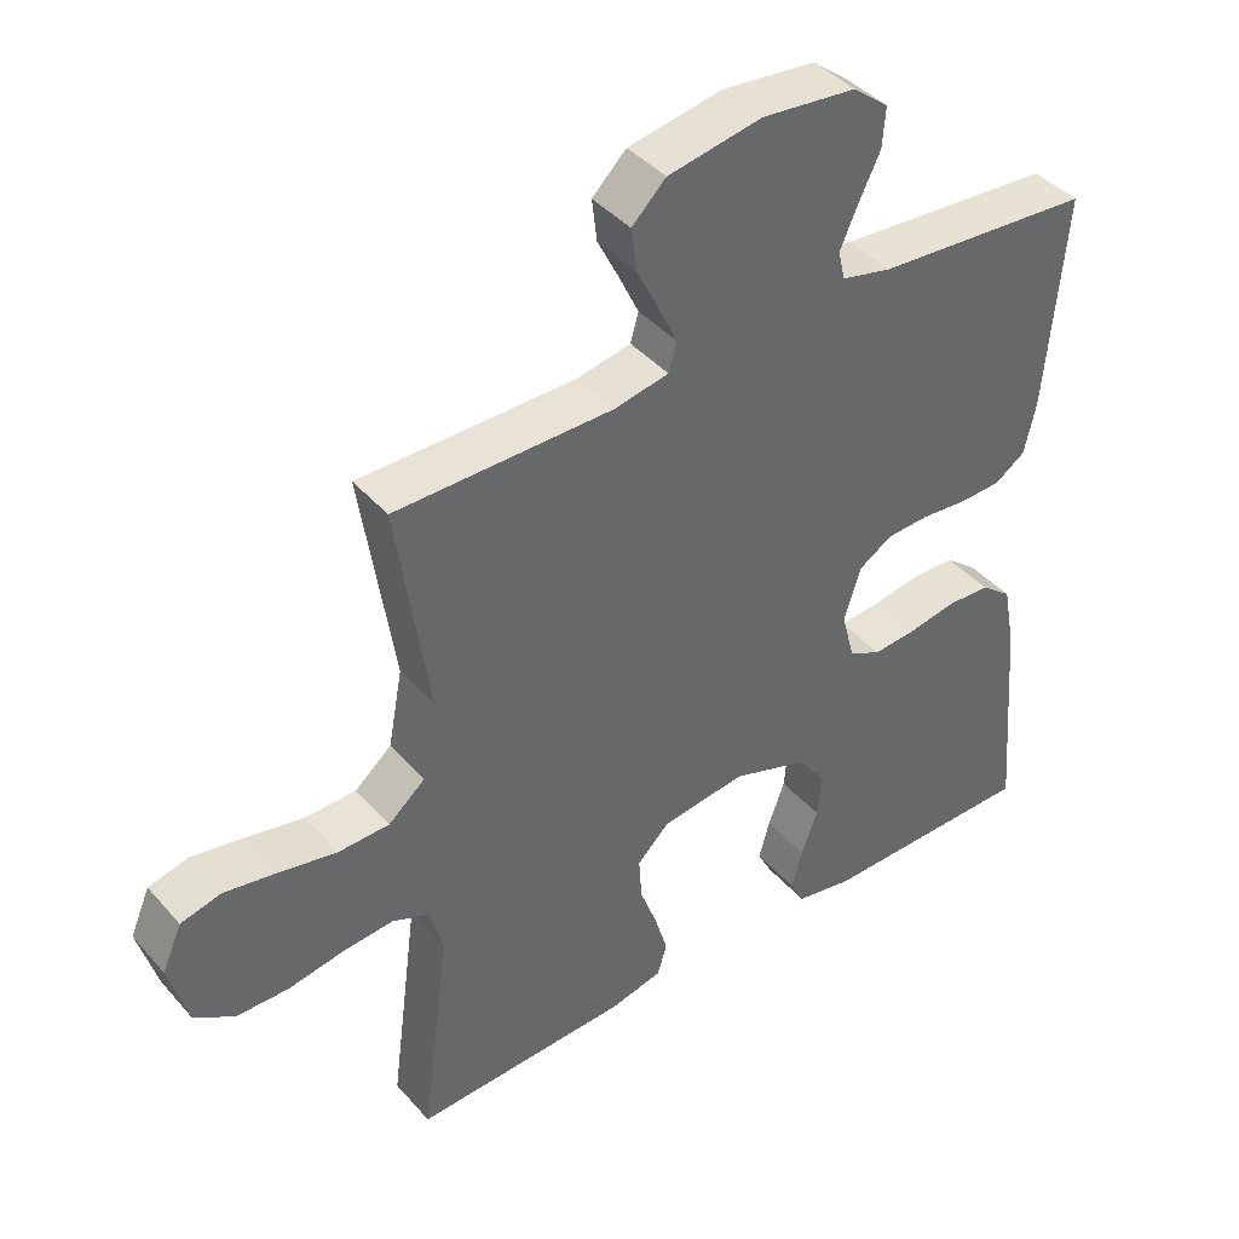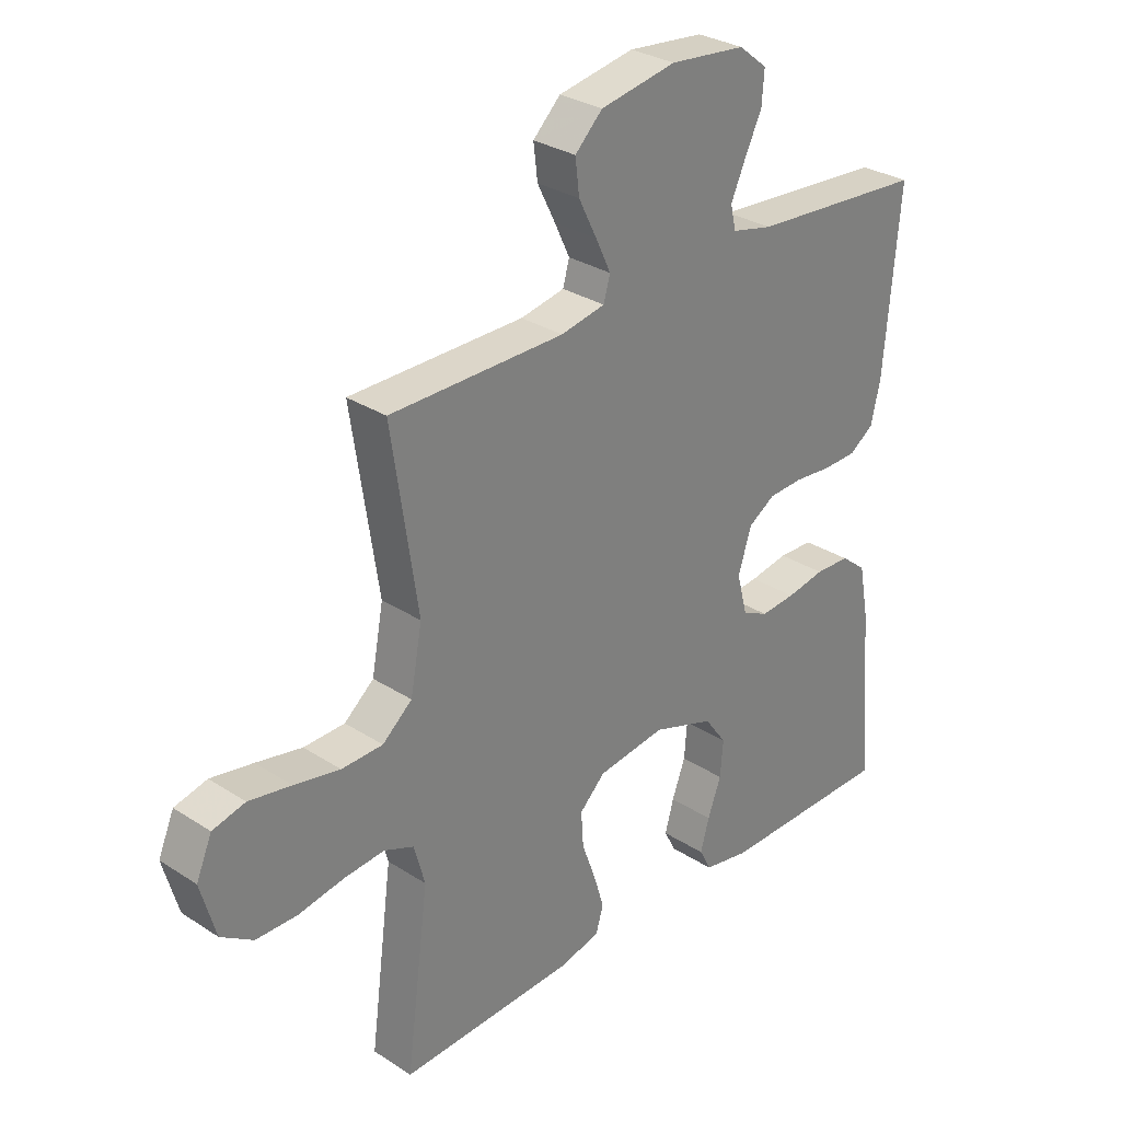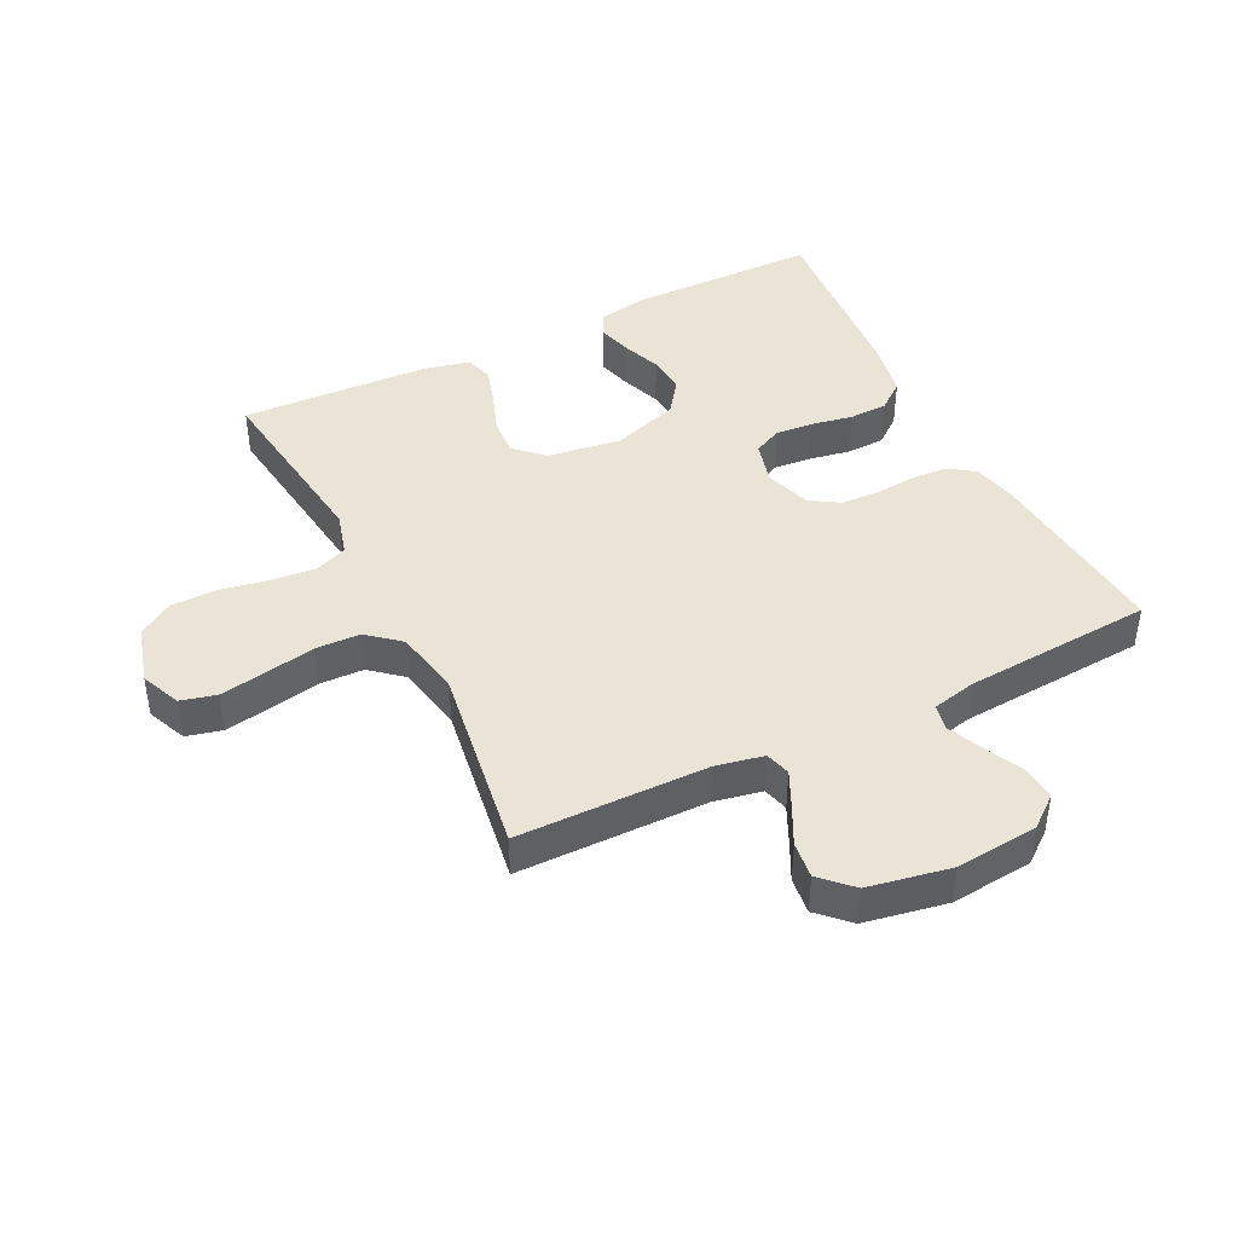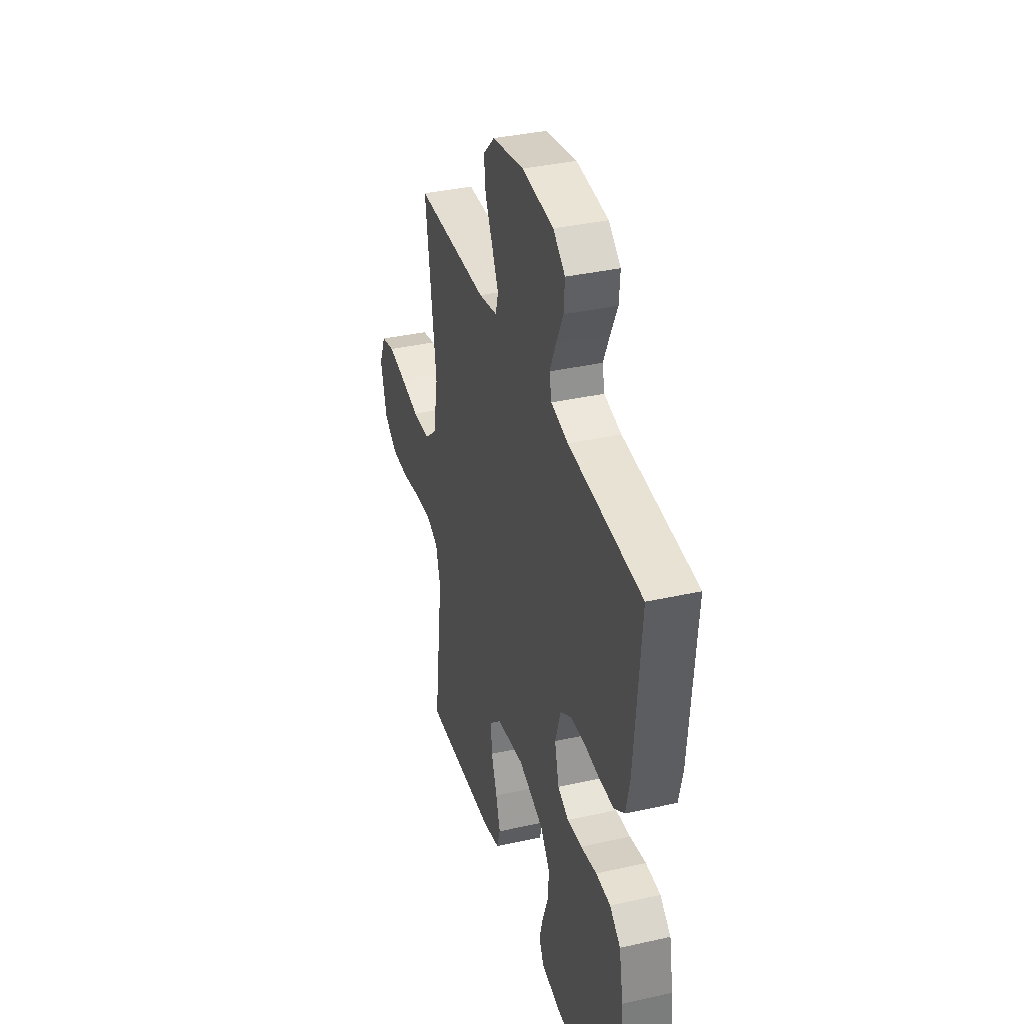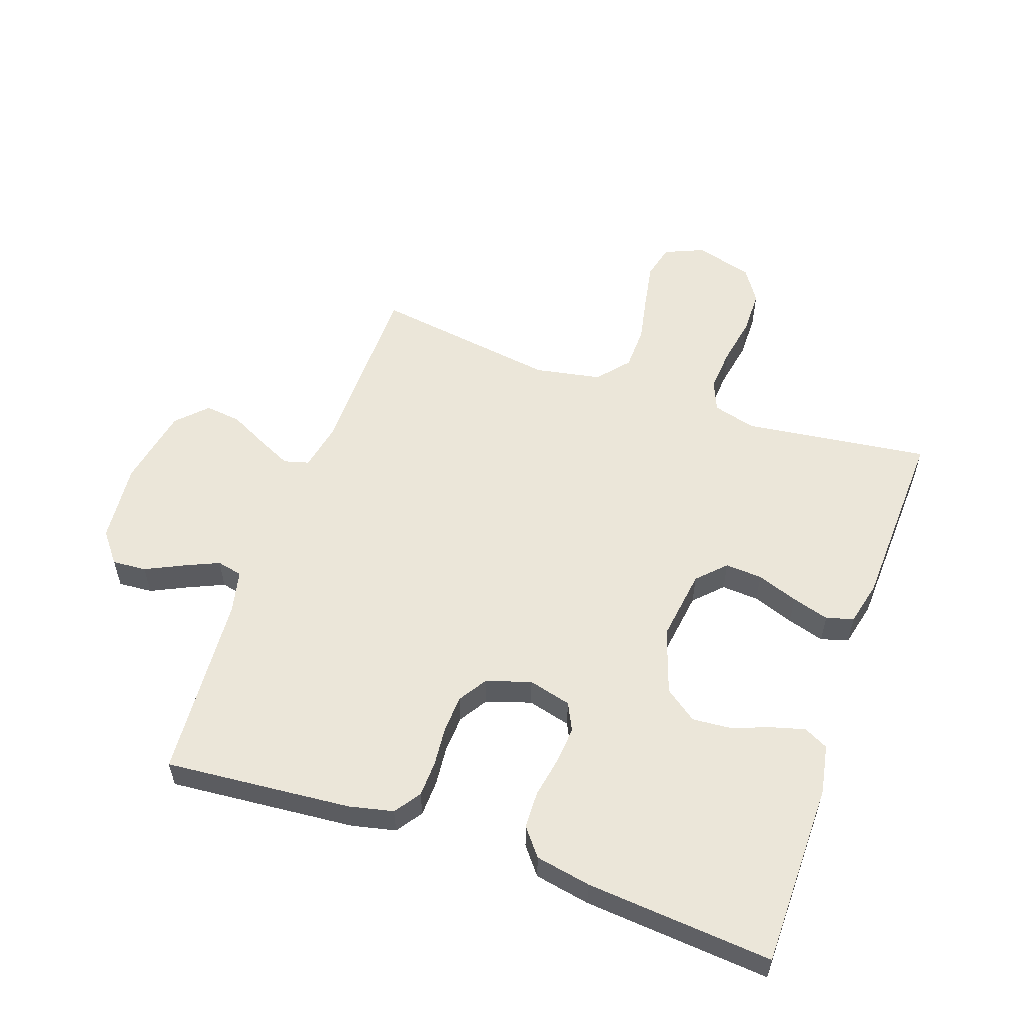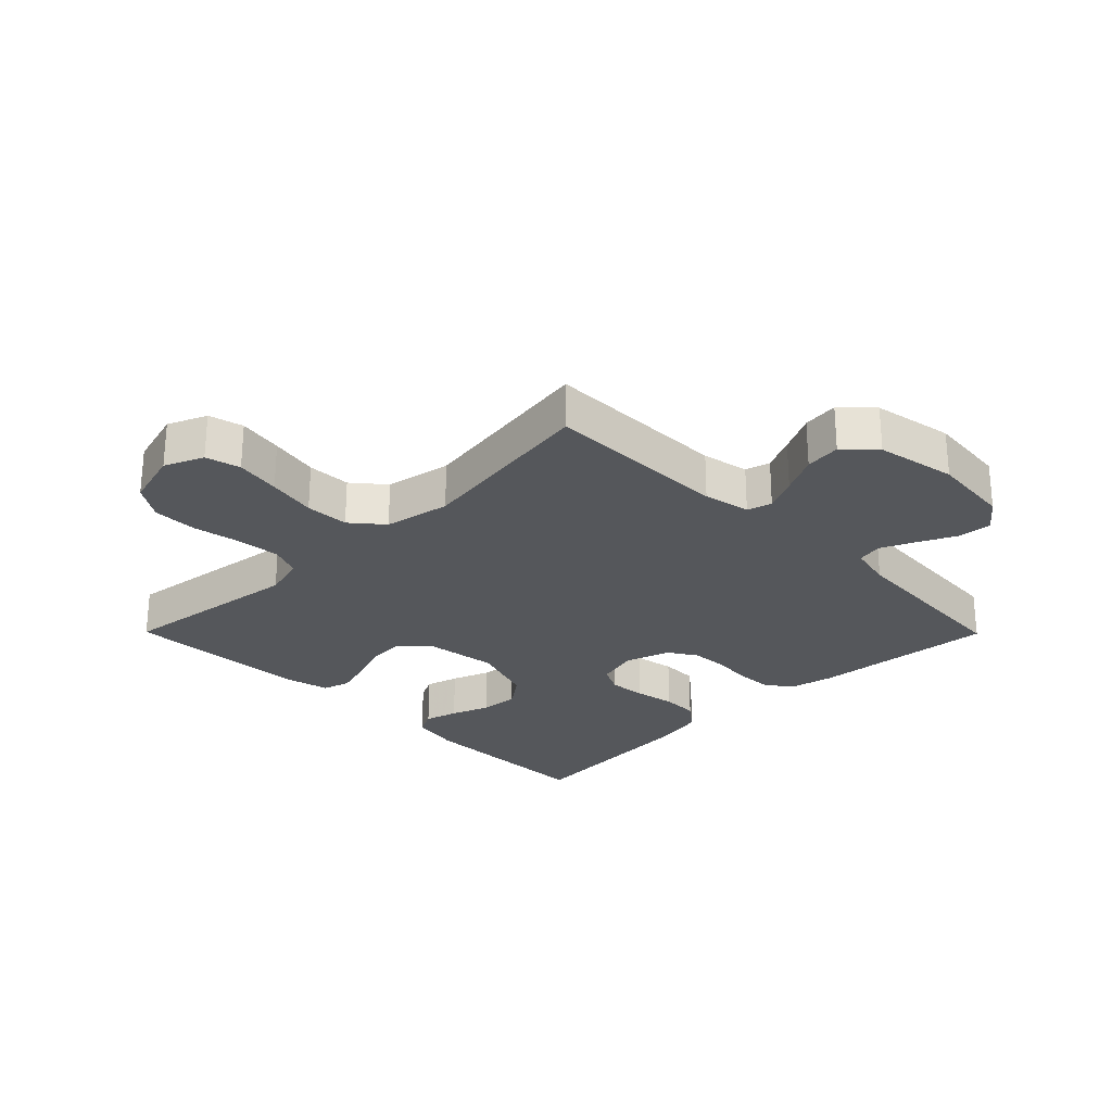
<metadata>
{"format":"obj","ext":"obj","renderer":"f3d","projection":"perspective","resolution":1024,"background":"white","views":[{"elev":41.3,"azim":-37.1,"up":"+Z"},{"elev":30.0,"azim":-46.7,"up":"+Z"},{"elev":42.7,"azim":-26.3,"up":"+Y"},{"elev":36.4,"azim":73.7,"up":"+Z"},{"elev":55.8,"azim":109.3,"up":"+Y"},{"elev":-26.4,"azim":-45.3,"up":"+Y"}]}
</metadata>
<code>
v 0.5 0.07 -0.5
v 0.2 0.07 -0.502
v 0.121 0.07 -0.487
v 0.101 0.07 -0.448
v 0.116 0.07 -0.394
v 0.139 0.07 -0.332
v 0.144 0.07 -0.27
v 0.106 0.07 -0.218
v 0 0.07 -0.182
v -0.117 0.07 -0.198
v -0.161 0.07 -0.241
v -0.157 0.07 -0.301
v -0.133 0.07 -0.367
v -0.115 0.07 -0.427
v -0.128 0.07 -0.471
v -0.2 0.07 -0.488
v -0.5 0.07 -0.5
v -0.461 0.07 -0.2
v -0.48 0.07 -0.131
v -0.531 0.07 -0.11
v -0.601 0.07 -0.116
v -0.679 0.07 -0.13
v -0.751 0.07 -0.129
v -0.806 0.07 -0.093
v -0.832 0.07 0
v -0.805 0.07 0.063
v -0.749 0.07 0.077
v -0.676 0.07 0.064
v -0.597 0.07 0.048
v -0.526 0.07 0.05
v -0.475 0.07 0.093
v -0.455 0.07 0.2
v -0.5 0.07 0.5
v -0.2 0.07 0.502
v -0.124 0.07 0.517
v -0.113 0.07 0.557
v -0.139 0.07 0.612
v -0.17 0.07 0.674
v -0.177 0.07 0.732
v -0.13 0.07 0.778
v 0 0.07 0.802
v 0.13 0.07 0.789
v 0.179 0.07 0.75
v 0.175 0.07 0.695
v 0.146 0.07 0.635
v 0.121 0.07 0.579
v 0.13 0.07 0.538
v 0.2 0.07 0.522
v 0.5 0.07 0.5
v 0.474 0.07 0.2
v 0.458 0.07 0.129
v 0.416 0.07 0.1
v 0.358 0.07 0.098
v 0.294 0.07 0.104
v 0.234 0.07 0.101
v 0.188 0.07 0.072
v 0.165 0.07 0
v 0.183 0.07 -0.069
v 0.228 0.07 -0.091
v 0.288 0.07 -0.086
v 0.354 0.07 -0.074
v 0.414 0.07 -0.076
v 0.458 0.07 -0.111
v 0.475 0.07 -0.2
v 0.5 0 -0.5
v 0.2 0 -0.502
v 0.121 0 -0.487
v 0.101 0 -0.448
v 0.116 0 -0.394
v 0.139 0 -0.332
v 0.144 0 -0.27
v 0.106 0 -0.218
v 0 0 -0.182
v -0.117 0 -0.198
v -0.161 0 -0.241
v -0.157 0 -0.301
v -0.133 0 -0.367
v -0.115 0 -0.427
v -0.128 0 -0.471
v -0.2 0 -0.488
v -0.5 0 -0.5
v -0.461 0 -0.2
v -0.48 0 -0.131
v -0.531 0 -0.11
v -0.601 0 -0.116
v -0.679 0 -0.13
v -0.751 0 -0.129
v -0.806 0 -0.093
v -0.832 0 0
v -0.805 0 0.063
v -0.749 0 0.077
v -0.676 0 0.064
v -0.597 0 0.048
v -0.526 0 0.05
v -0.475 0 0.093
v -0.455 0 0.2
v -0.5 0 0.5
v -0.2 0 0.502
v -0.124 0 0.517
v -0.113 0 0.557
v -0.139 0 0.612
v -0.17 0 0.674
v -0.177 0 0.732
v -0.13 0 0.778
v 0 0 0.802
v 0.13 0 0.789
v 0.179 0 0.75
v 0.175 0 0.695
v 0.146 0 0.635
v 0.121 0 0.579
v 0.13 0 0.538
v 0.2 0 0.522
v 0.5 0 0.5
v 0.474 0 0.2
v 0.458 0 0.129
v 0.416 0 0.1
v 0.358 0 0.098
v 0.294 0 0.104
v 0.234 0 0.101
v 0.188 0 0.072
v 0.165 0 0
v 0.183 0 -0.069
v 0.228 0 -0.091
v 0.288 0 -0.086
v 0.354 0 -0.074
v 0.414 0 -0.076
v 0.458 0 -0.111
v 0.475 0 -0.2
f 4 5 6
f 3 4 6
f 2 3 6
f 1 2 6
f 64 1 6
f 63 64 6
f 62 63 6
f 61 62 6
f 60 61 6
f 59 60 6 7
f 58 59 7 8
f 57 58 8 9
f 56 57 9 10
f 52 53 54
f 51 52 54
f 50 51 54
f 49 50 54
f 48 49 54
f 47 48 54 55
f 43 44 45
f 42 43 45
f 41 42 45
f 40 41 45
f 39 40 45
f 38 39 45
f 37 38 45
f 36 37 45 46
f 35 36 46 47
f 32 33 34
f 47 55 56
f 35 47 56
f 34 35 56
f 32 34 56
f 31 32 56
f 27 28 29
f 26 27 29
f 25 26 29
f 24 25 29
f 23 24 29
f 22 23 29
f 21 22 29
f 20 21 29 30
f 16 17 18
f 15 16 18
f 14 15 18
f 13 14 18
f 12 13 18
f 11 12 18 19
f 20 30 31
f 19 20 31
f 11 19 31
f 10 11 31
f 10 31 56
f 70 69 68
f 70 68 67
f 70 67 66
f 70 66 65
f 70 65 128
f 70 128 127
f 70 127 126
f 70 126 125
f 70 125 124
f 71 70 124 123
f 72 71 123 122
f 73 72 122 121
f 74 73 121 120
f 118 117 116
f 118 116 115
f 118 115 114
f 118 114 113
f 118 113 112
f 119 118 112 111
f 109 108 107
f 109 107 106
f 109 106 105
f 109 105 104
f 109 104 103
f 109 103 102
f 109 102 101
f 110 109 101 100
f 111 110 100 99
f 98 97 96
f 120 119 111
f 120 111 99
f 120 99 98
f 120 98 96
f 120 96 95
f 93 92 91
f 93 91 90
f 93 90 89
f 93 89 88
f 93 88 87
f 93 87 86
f 93 86 85
f 94 93 85 84
f 82 81 80
f 82 80 79
f 82 79 78
f 82 78 77
f 82 77 76
f 83 82 76 75
f 95 94 84
f 95 84 83
f 95 83 75
f 95 75 74
f 120 95 74
f 1 65 66 2
f 2 66 67 3
f 3 67 68 4
f 4 68 69 5
f 5 69 70 6
f 6 70 71 7
f 7 71 72 8
f 8 72 73 9
f 9 73 74 10
f 10 74 75 11
f 11 75 76 12
f 12 76 77 13
f 13 77 78 14
f 14 78 79 15
f 15 79 80 16
f 16 80 81 17
f 17 81 82 18
f 18 82 83 19
f 19 83 84 20
f 20 84 85 21
f 21 85 86 22
f 22 86 87 23
f 23 87 88 24
f 24 88 89 25
f 25 89 90 26
f 26 90 91 27
f 27 91 92 28
f 28 92 93 29
f 29 93 94 30
f 30 94 95 31
f 31 95 96 32
f 32 96 97 33
f 33 97 98 34
f 34 98 99 35
f 35 99 100 36
f 36 100 101 37
f 37 101 102 38
f 38 102 103 39
f 39 103 104 40
f 40 104 105 41
f 41 105 106 42
f 42 106 107 43
f 43 107 108 44
f 44 108 109 45
f 45 109 110 46
f 46 110 111 47
f 47 111 112 48
f 48 112 113 49
f 49 113 114 50
f 50 114 115 51
f 51 115 116 52
f 52 116 117 53
f 53 117 118 54
f 54 118 119 55
f 55 119 120 56
f 56 120 121 57
f 57 121 122 58
f 58 122 123 59
f 59 123 124 60
f 60 124 125 61
f 61 125 126 62
f 62 126 127 63
f 63 127 128 64
f 64 128 65 1

</code>
